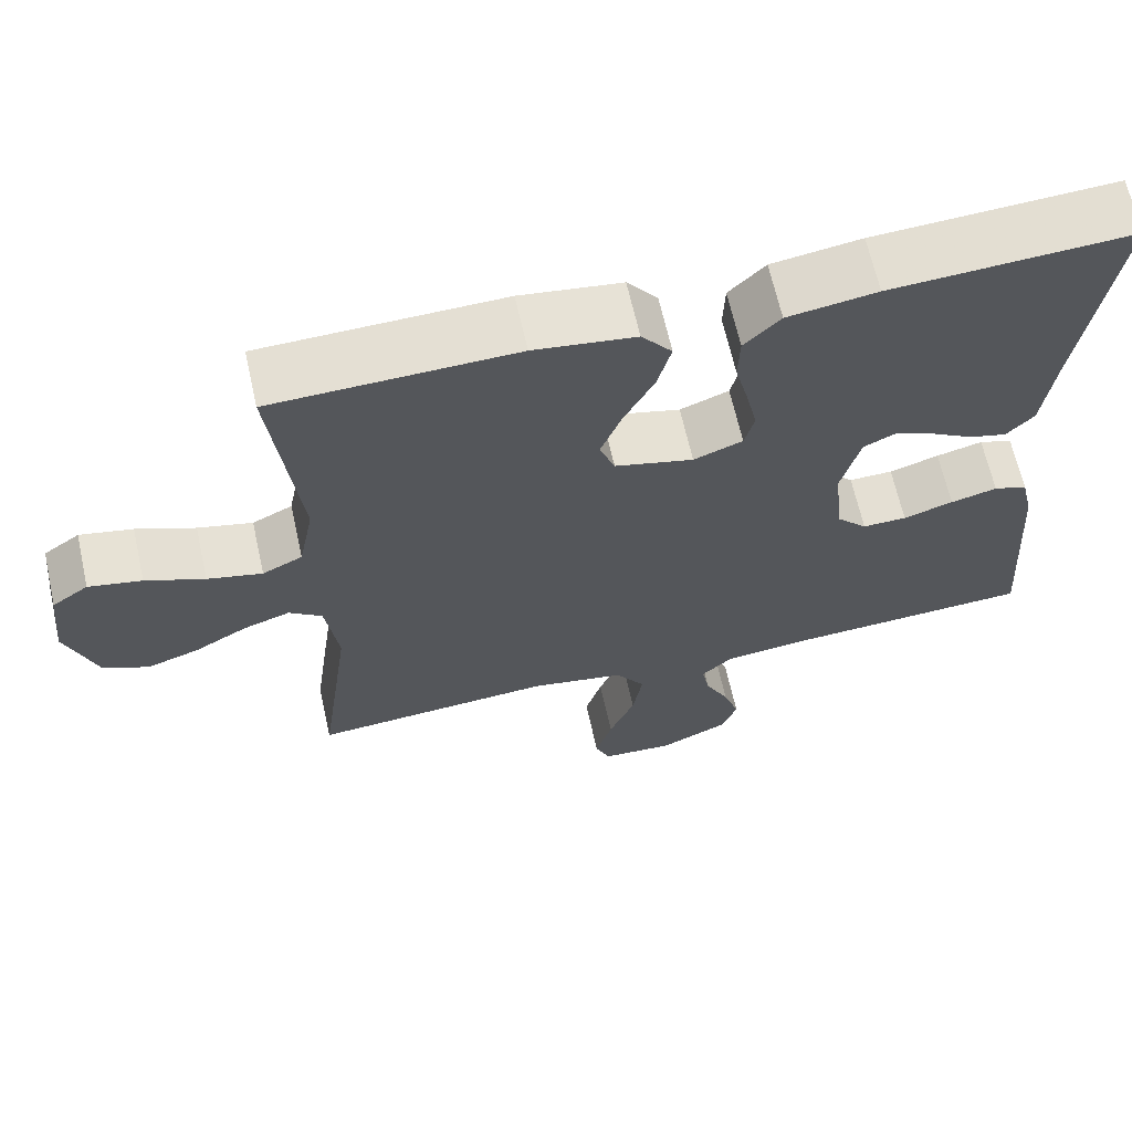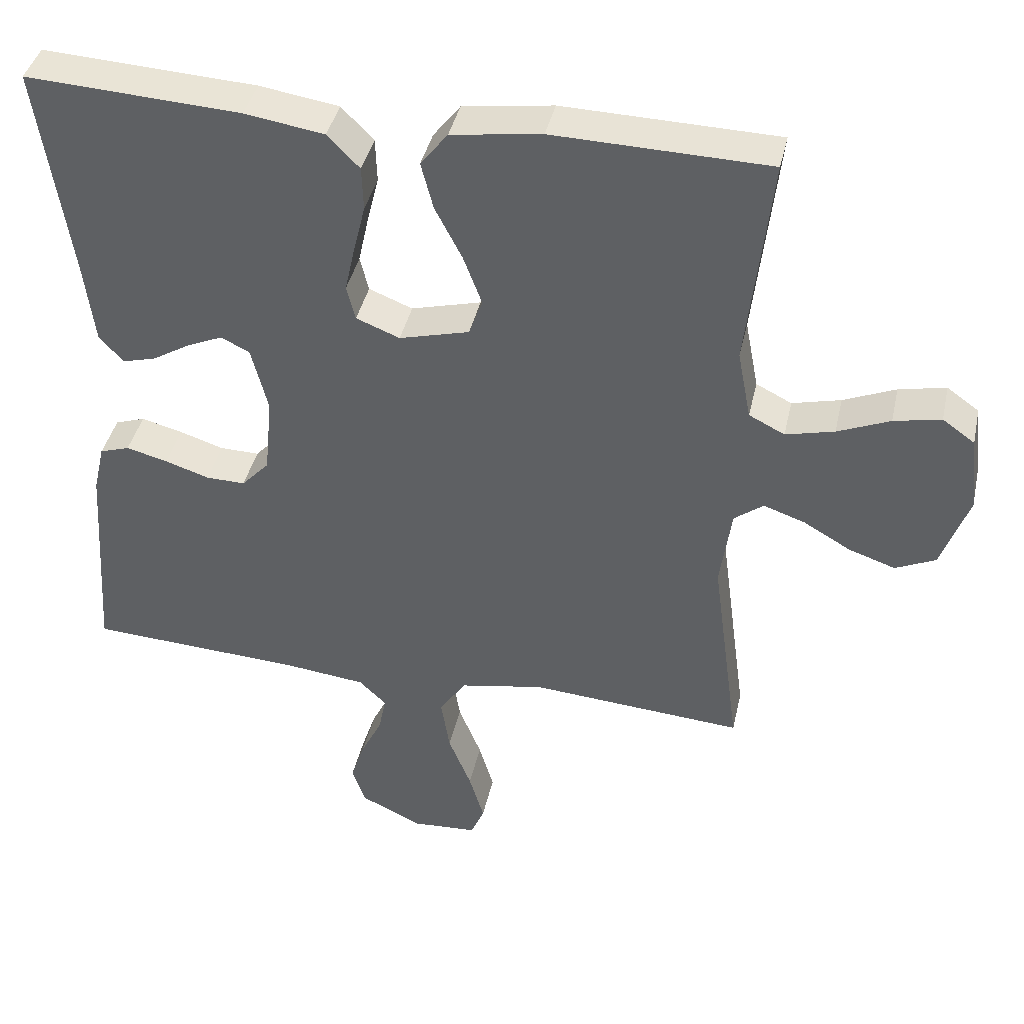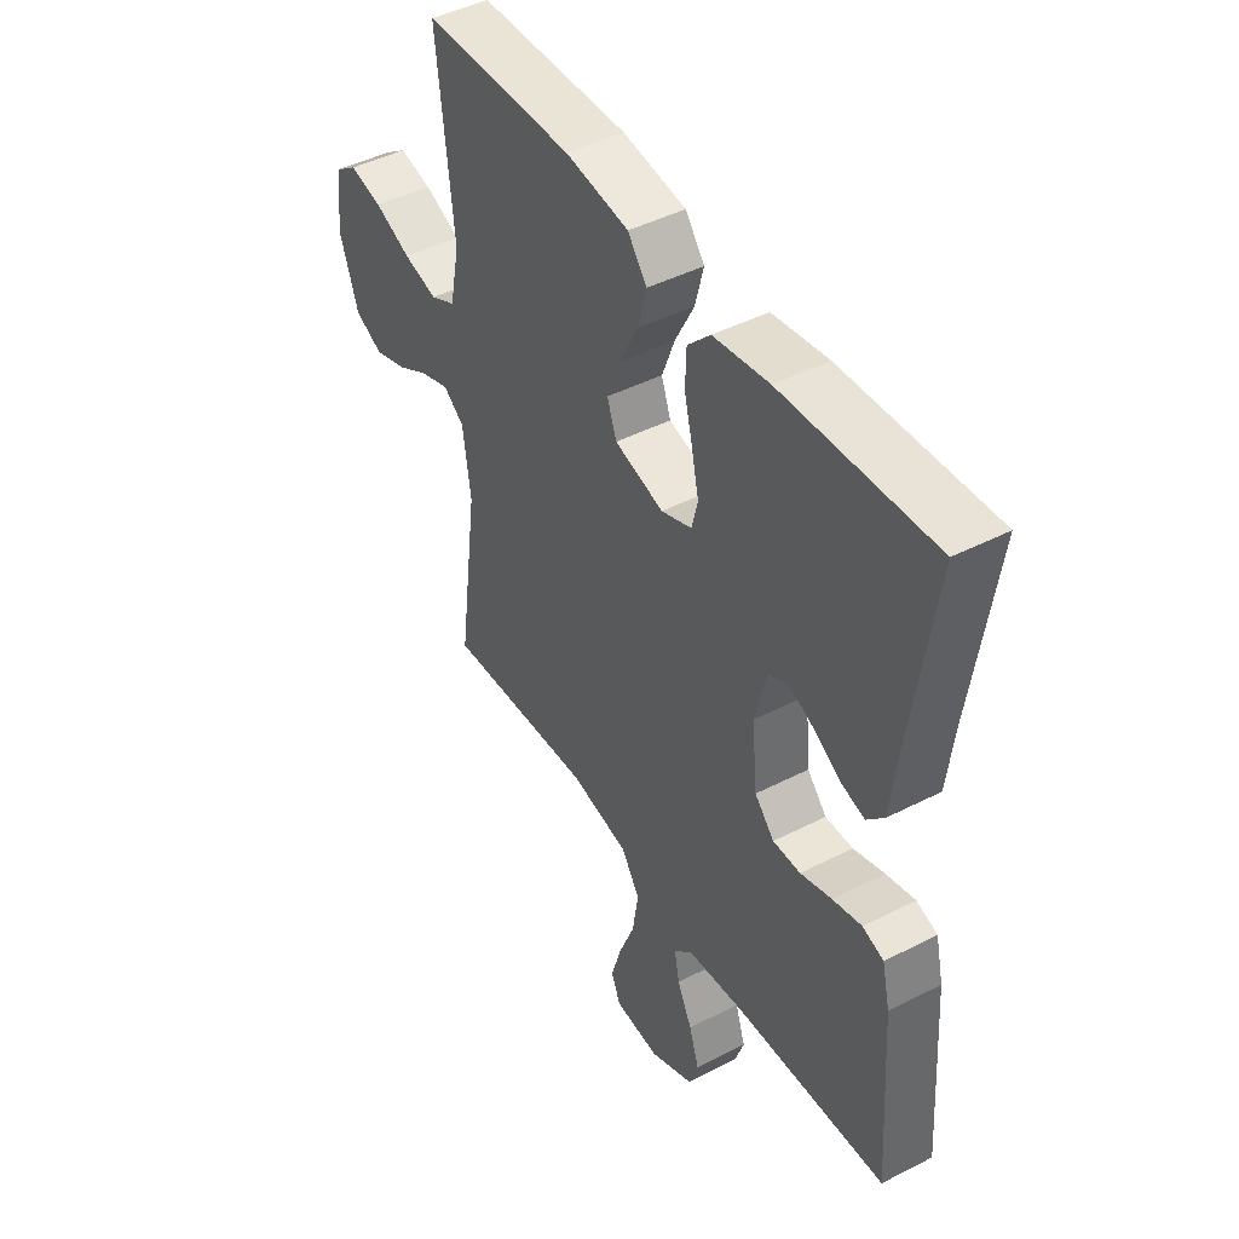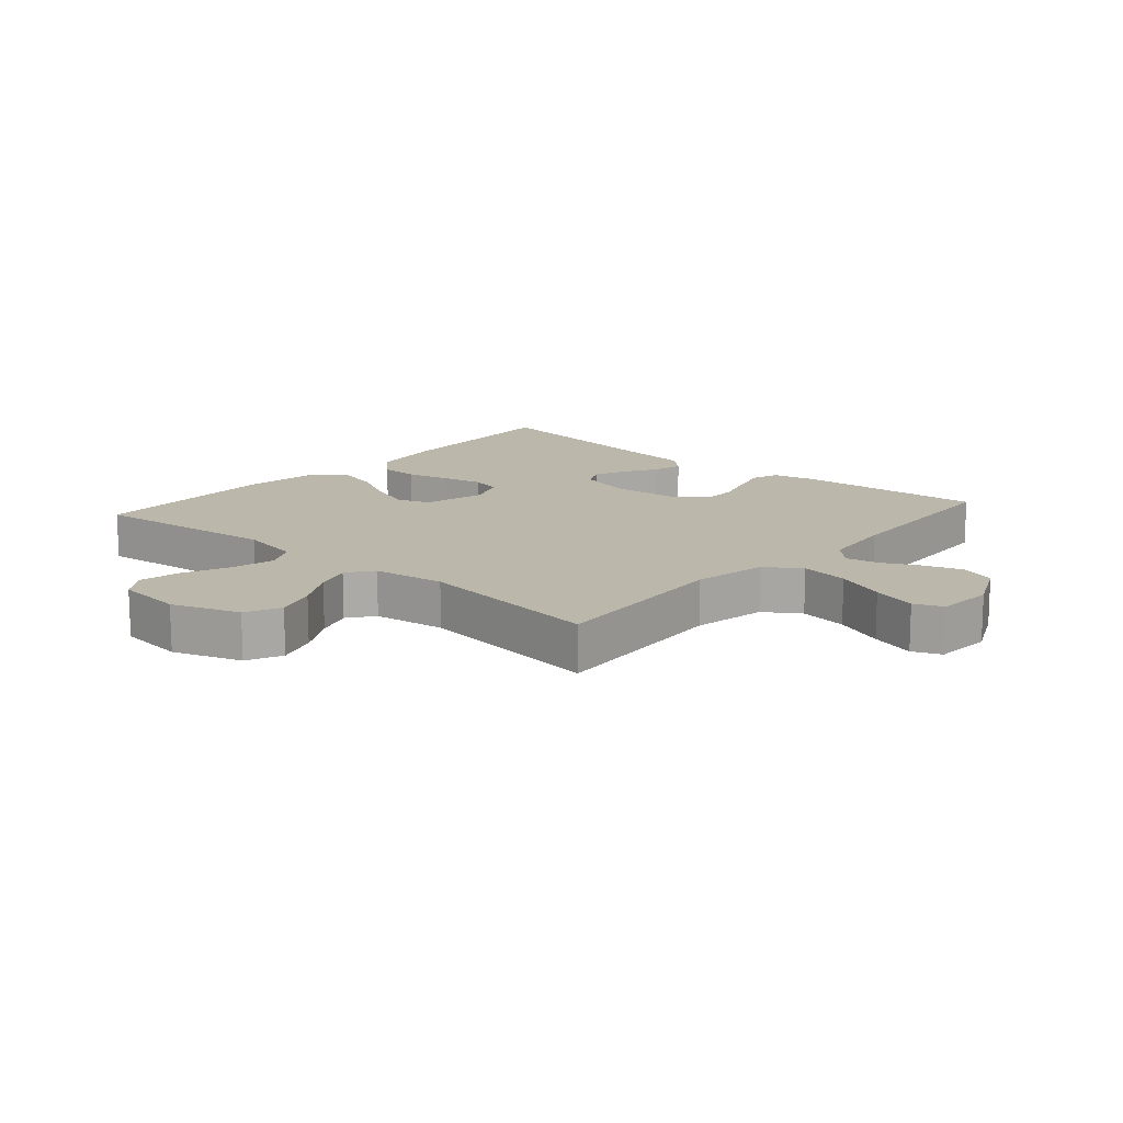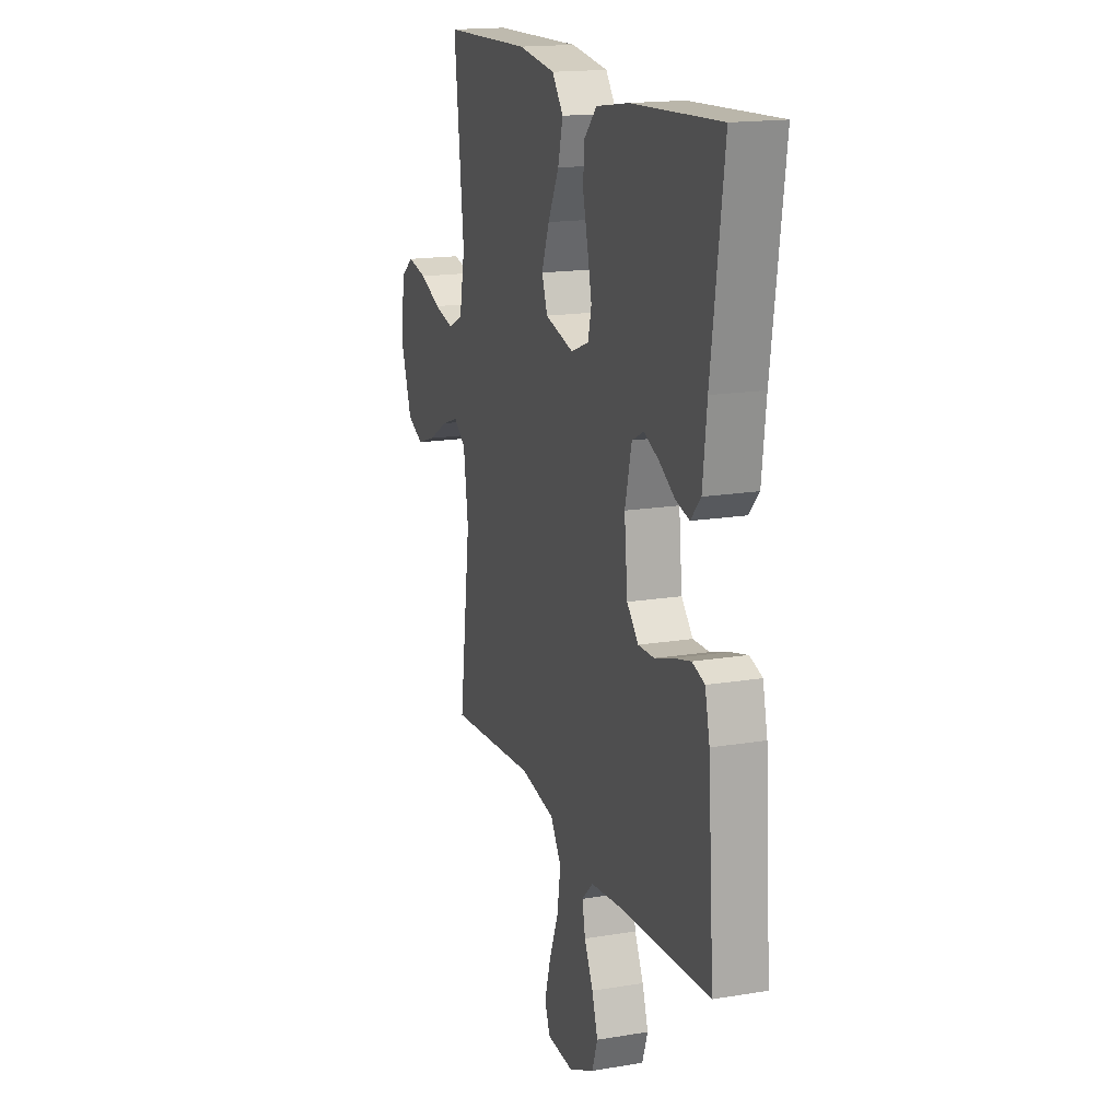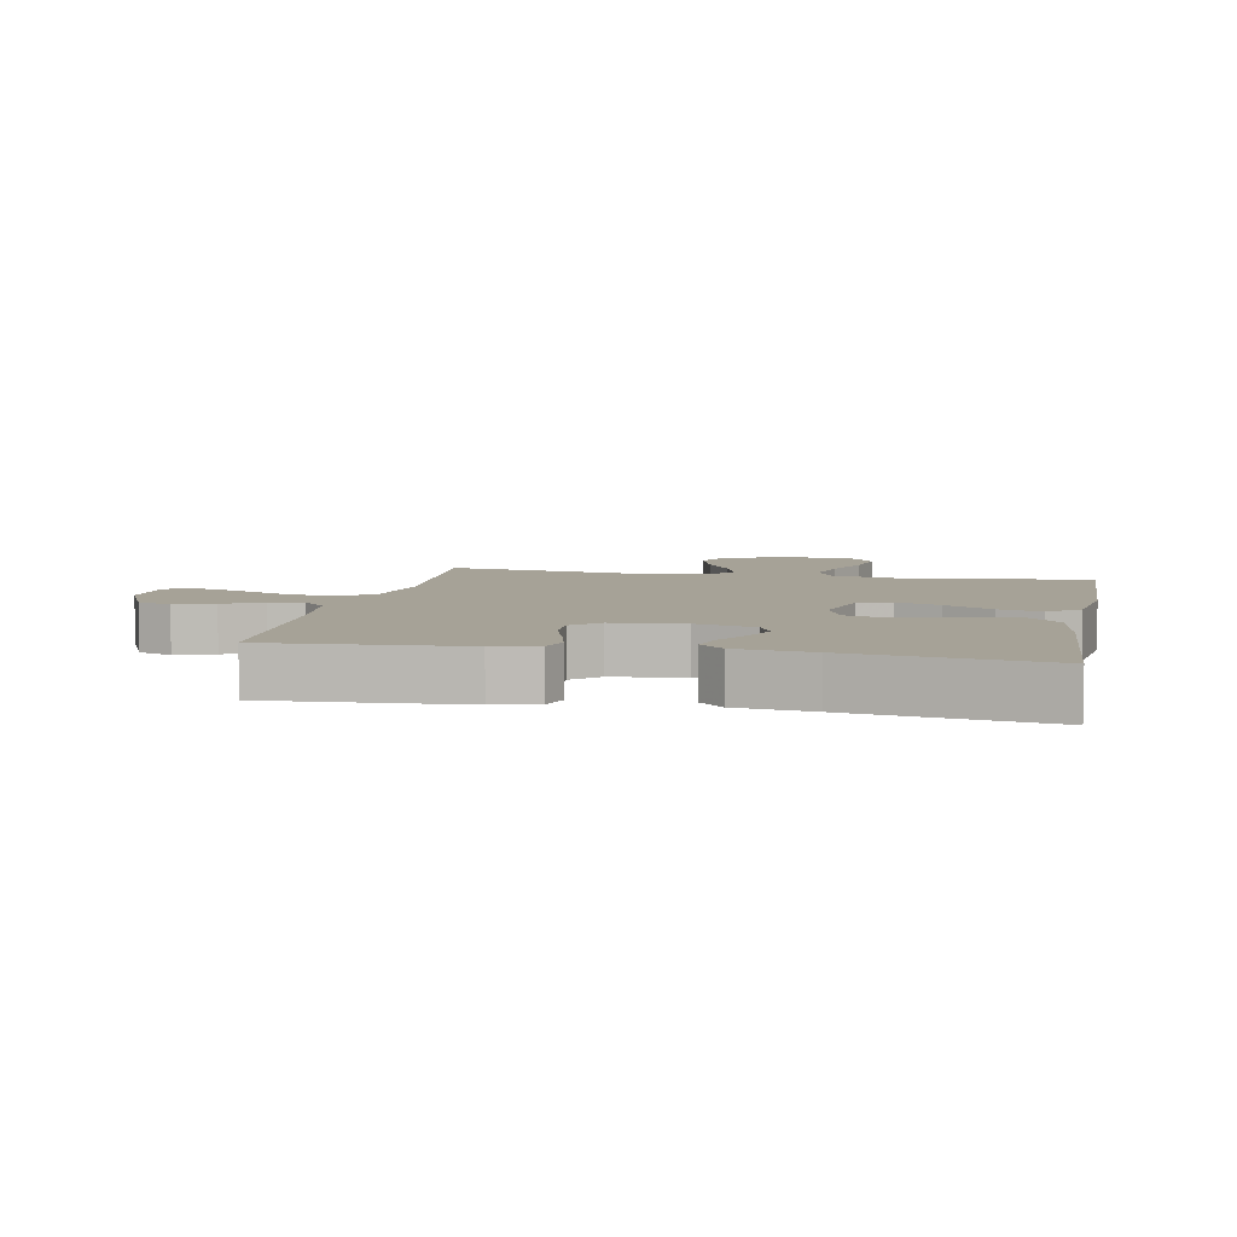
<metadata>
{"format":"obj","ext":"obj","renderer":"f3d","projection":"perspective","resolution":1024,"background":"white","views":[{"elev":65.8,"azim":167.4,"up":"+Z"},{"elev":40.9,"azim":12.5,"up":"+Z"},{"elev":45.3,"azim":-120.6,"up":"+Z"},{"elev":14.3,"azim":131.2,"up":"+Y"},{"elev":16.8,"azim":-108.6,"up":"+Z"},{"elev":6.4,"azim":-78.7,"up":"+Y"}]}
</metadata>
<code>
v 0.5 0.07 -0.5
v 0.2 0.07 -0.478
v 0.082 0.07 -0.5
v 0.045 0.07 -0.556
v 0.057 0.07 -0.633
v 0.089 0.07 -0.713
v 0.11 0.07 -0.784
v 0.091 0.07 -0.829
v 0 0.07 -0.835
v -0.087 0.07 -0.794
v -0.106 0.07 -0.74
v -0.086 0.07 -0.679
v -0.056 0.07 -0.618
v -0.046 0.07 -0.566
v -0.084 0.07 -0.529
v -0.2 0.07 -0.516
v -0.5 0.07 -0.5
v -0.479 0.07 -0.2
v -0.463 0.07 -0.131
v -0.421 0.07 -0.117
v -0.363 0.07 -0.132
v -0.301 0.07 -0.152
v -0.246 0.07 -0.153
v -0.207 0.07 -0.111
v -0.196 0.07 0
v -0.219 0.07 0.092
v -0.259 0.07 0.112
v -0.309 0.07 0.09
v -0.362 0.07 0.058
v -0.409 0.07 0.045
v -0.443 0.07 0.082
v -0.457 0.07 0.2
v -0.5 0.07 0.5
v -0.2 0.07 0.484
v -0.089 0.07 0.467
v -0.044 0.07 0.421
v -0.042 0.07 0.359
v -0.059 0.07 0.29
v -0.073 0.07 0.226
v -0.061 0.07 0.177
v 0 0.07 0.153
v 0.098 0.07 0.179
v 0.117 0.07 0.231
v 0.091 0.07 0.3
v 0.053 0.07 0.374
v 0.036 0.07 0.44
v 0.074 0.07 0.489
v 0.2 0.07 0.507
v 0.5 0.07 0.5
v 0.467 0.07 0.2
v 0.486 0.07 0.102
v 0.536 0.07 0.077
v 0.604 0.07 0.094
v 0.677 0.07 0.125
v 0.743 0.07 0.139
v 0.788 0.07 0.107
v 0.8 0.07 0
v 0.762 0.07 -0.108
v 0.706 0.07 -0.134
v 0.641 0.07 -0.112
v 0.575 0.07 -0.074
v 0.517 0.07 -0.054
v 0.476 0.07 -0.085
v 0.46 0.07 -0.2
v 0.5 0 -0.5
v 0.2 0 -0.478
v 0.082 0 -0.5
v 0.045 0 -0.556
v 0.057 0 -0.633
v 0.089 0 -0.713
v 0.11 0 -0.784
v 0.091 0 -0.829
v 0 0 -0.835
v -0.087 0 -0.794
v -0.106 0 -0.74
v -0.086 0 -0.679
v -0.056 0 -0.618
v -0.046 0 -0.566
v -0.084 0 -0.529
v -0.2 0 -0.516
v -0.5 0 -0.5
v -0.479 0 -0.2
v -0.463 0 -0.131
v -0.421 0 -0.117
v -0.363 0 -0.132
v -0.301 0 -0.152
v -0.246 0 -0.153
v -0.207 0 -0.111
v -0.196 0 0
v -0.219 0 0.092
v -0.259 0 0.112
v -0.309 0 0.09
v -0.362 0 0.058
v -0.409 0 0.045
v -0.443 0 0.082
v -0.457 0 0.2
v -0.5 0 0.5
v -0.2 0 0.484
v -0.089 0 0.467
v -0.044 0 0.421
v -0.042 0 0.359
v -0.059 0 0.29
v -0.073 0 0.226
v -0.061 0 0.177
v 0 0 0.153
v 0.098 0 0.179
v 0.117 0 0.231
v 0.091 0 0.3
v 0.053 0 0.374
v 0.036 0 0.44
v 0.074 0 0.489
v 0.2 0 0.507
v 0.5 0 0.5
v 0.467 0 0.2
v 0.486 0 0.102
v 0.536 0 0.077
v 0.604 0 0.094
v 0.677 0 0.125
v 0.743 0 0.139
v 0.788 0 0.107
v 0.8 0 0
v 0.762 0 -0.108
v 0.706 0 -0.134
v 0.641 0 -0.112
v 0.575 0 -0.074
v 0.517 0 -0.054
v 0.476 0 -0.085
v 0.46 0 -0.2
f 59 60 61
f 58 59 61
f 57 58 61
f 56 57 61
f 55 56 61
f 54 55 61
f 53 54 61
f 52 53 61 62
f 51 52 62 63
f 48 49 50
f 47 48 50
f 46 47 50
f 45 46 50
f 44 45 50
f 51 63 64
f 50 51 64
f 44 50 64
f 43 44 64
f 36 37 38
f 35 36 38
f 34 35 38
f 33 34 38
f 32 33 38
f 31 32 38
f 30 31 38
f 29 30 38
f 28 29 38
f 27 28 38 39
f 26 27 39 40
f 20 21 22
f 19 20 22
f 18 19 22
f 17 18 22
f 16 17 22
f 15 16 22 23
f 14 15 23 24
f 11 12 13
f 10 11 13
f 9 10 13
f 8 9 13
f 7 8 13
f 6 7 13
f 5 6 13
f 4 5 13 14
f 14 24 25
f 4 14 25
f 3 4 25
f 64 1 2
f 43 64 2
f 42 43 2
f 26 40 41
f 26 41 42
f 25 26 42
f 3 25 42
f 2 3 42
f 125 124 123
f 125 123 122
f 125 122 121
f 125 121 120
f 125 120 119
f 125 119 118
f 125 118 117
f 126 125 117 116
f 127 126 116 115
f 114 113 112
f 114 112 111
f 114 111 110
f 114 110 109
f 114 109 108
f 128 127 115
f 128 115 114
f 128 114 108
f 128 108 107
f 102 101 100
f 102 100 99
f 102 99 98
f 102 98 97
f 102 97 96
f 102 96 95
f 102 95 94
f 102 94 93
f 102 93 92
f 103 102 92 91
f 104 103 91 90
f 86 85 84
f 86 84 83
f 86 83 82
f 86 82 81
f 86 81 80
f 87 86 80 79
f 88 87 79 78
f 77 76 75
f 77 75 74
f 77 74 73
f 77 73 72
f 77 72 71
f 77 71 70
f 77 70 69
f 78 77 69 68
f 89 88 78
f 89 78 68
f 89 68 67
f 66 65 128
f 66 128 107
f 66 107 106
f 105 104 90
f 106 105 90
f 106 90 89
f 106 89 67
f 106 67 66
f 1 65 66 2
f 2 66 67 3
f 3 67 68 4
f 4 68 69 5
f 5 69 70 6
f 6 70 71 7
f 7 71 72 8
f 8 72 73 9
f 9 73 74 10
f 10 74 75 11
f 11 75 76 12
f 12 76 77 13
f 13 77 78 14
f 14 78 79 15
f 15 79 80 16
f 16 80 81 17
f 17 81 82 18
f 18 82 83 19
f 19 83 84 20
f 20 84 85 21
f 21 85 86 22
f 22 86 87 23
f 23 87 88 24
f 24 88 89 25
f 25 89 90 26
f 26 90 91 27
f 27 91 92 28
f 28 92 93 29
f 29 93 94 30
f 30 94 95 31
f 31 95 96 32
f 32 96 97 33
f 33 97 98 34
f 34 98 99 35
f 35 99 100 36
f 36 100 101 37
f 37 101 102 38
f 38 102 103 39
f 39 103 104 40
f 40 104 105 41
f 41 105 106 42
f 42 106 107 43
f 43 107 108 44
f 44 108 109 45
f 45 109 110 46
f 46 110 111 47
f 47 111 112 48
f 48 112 113 49
f 49 113 114 50
f 50 114 115 51
f 51 115 116 52
f 52 116 117 53
f 53 117 118 54
f 54 118 119 55
f 55 119 120 56
f 56 120 121 57
f 57 121 122 58
f 58 122 123 59
f 59 123 124 60
f 60 124 125 61
f 61 125 126 62
f 62 126 127 63
f 63 127 128 64
f 64 128 65 1

</code>
